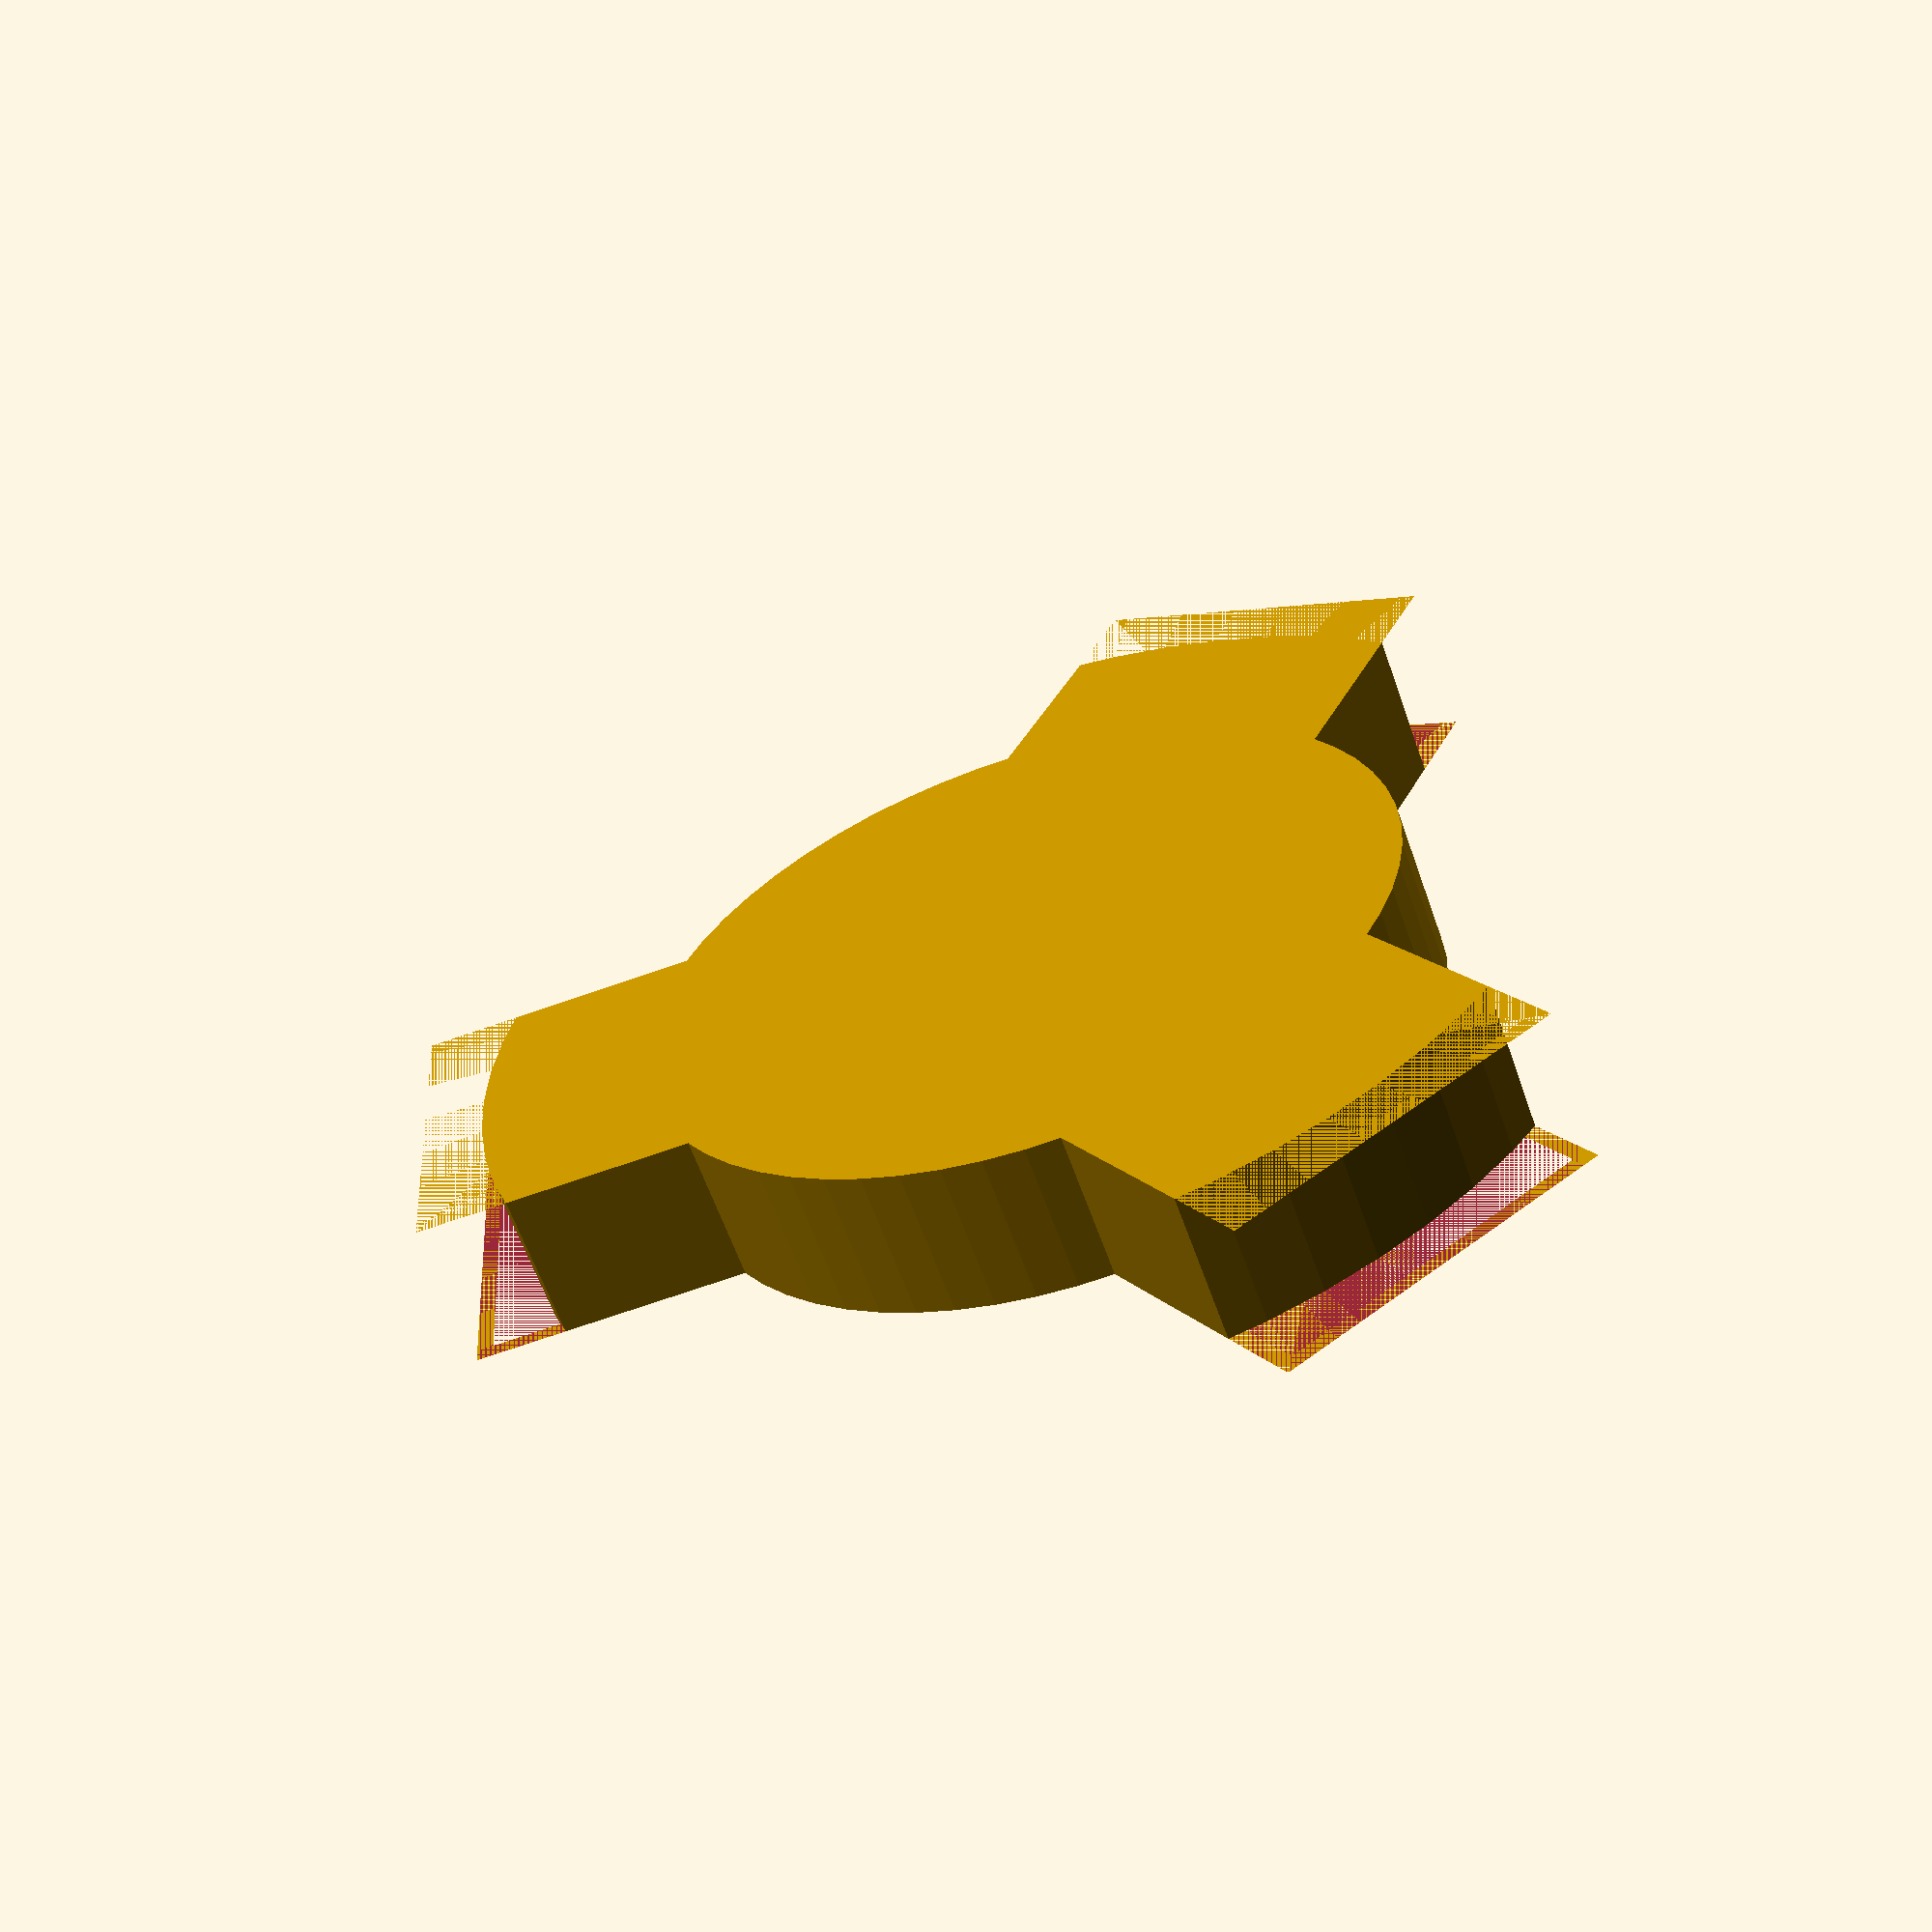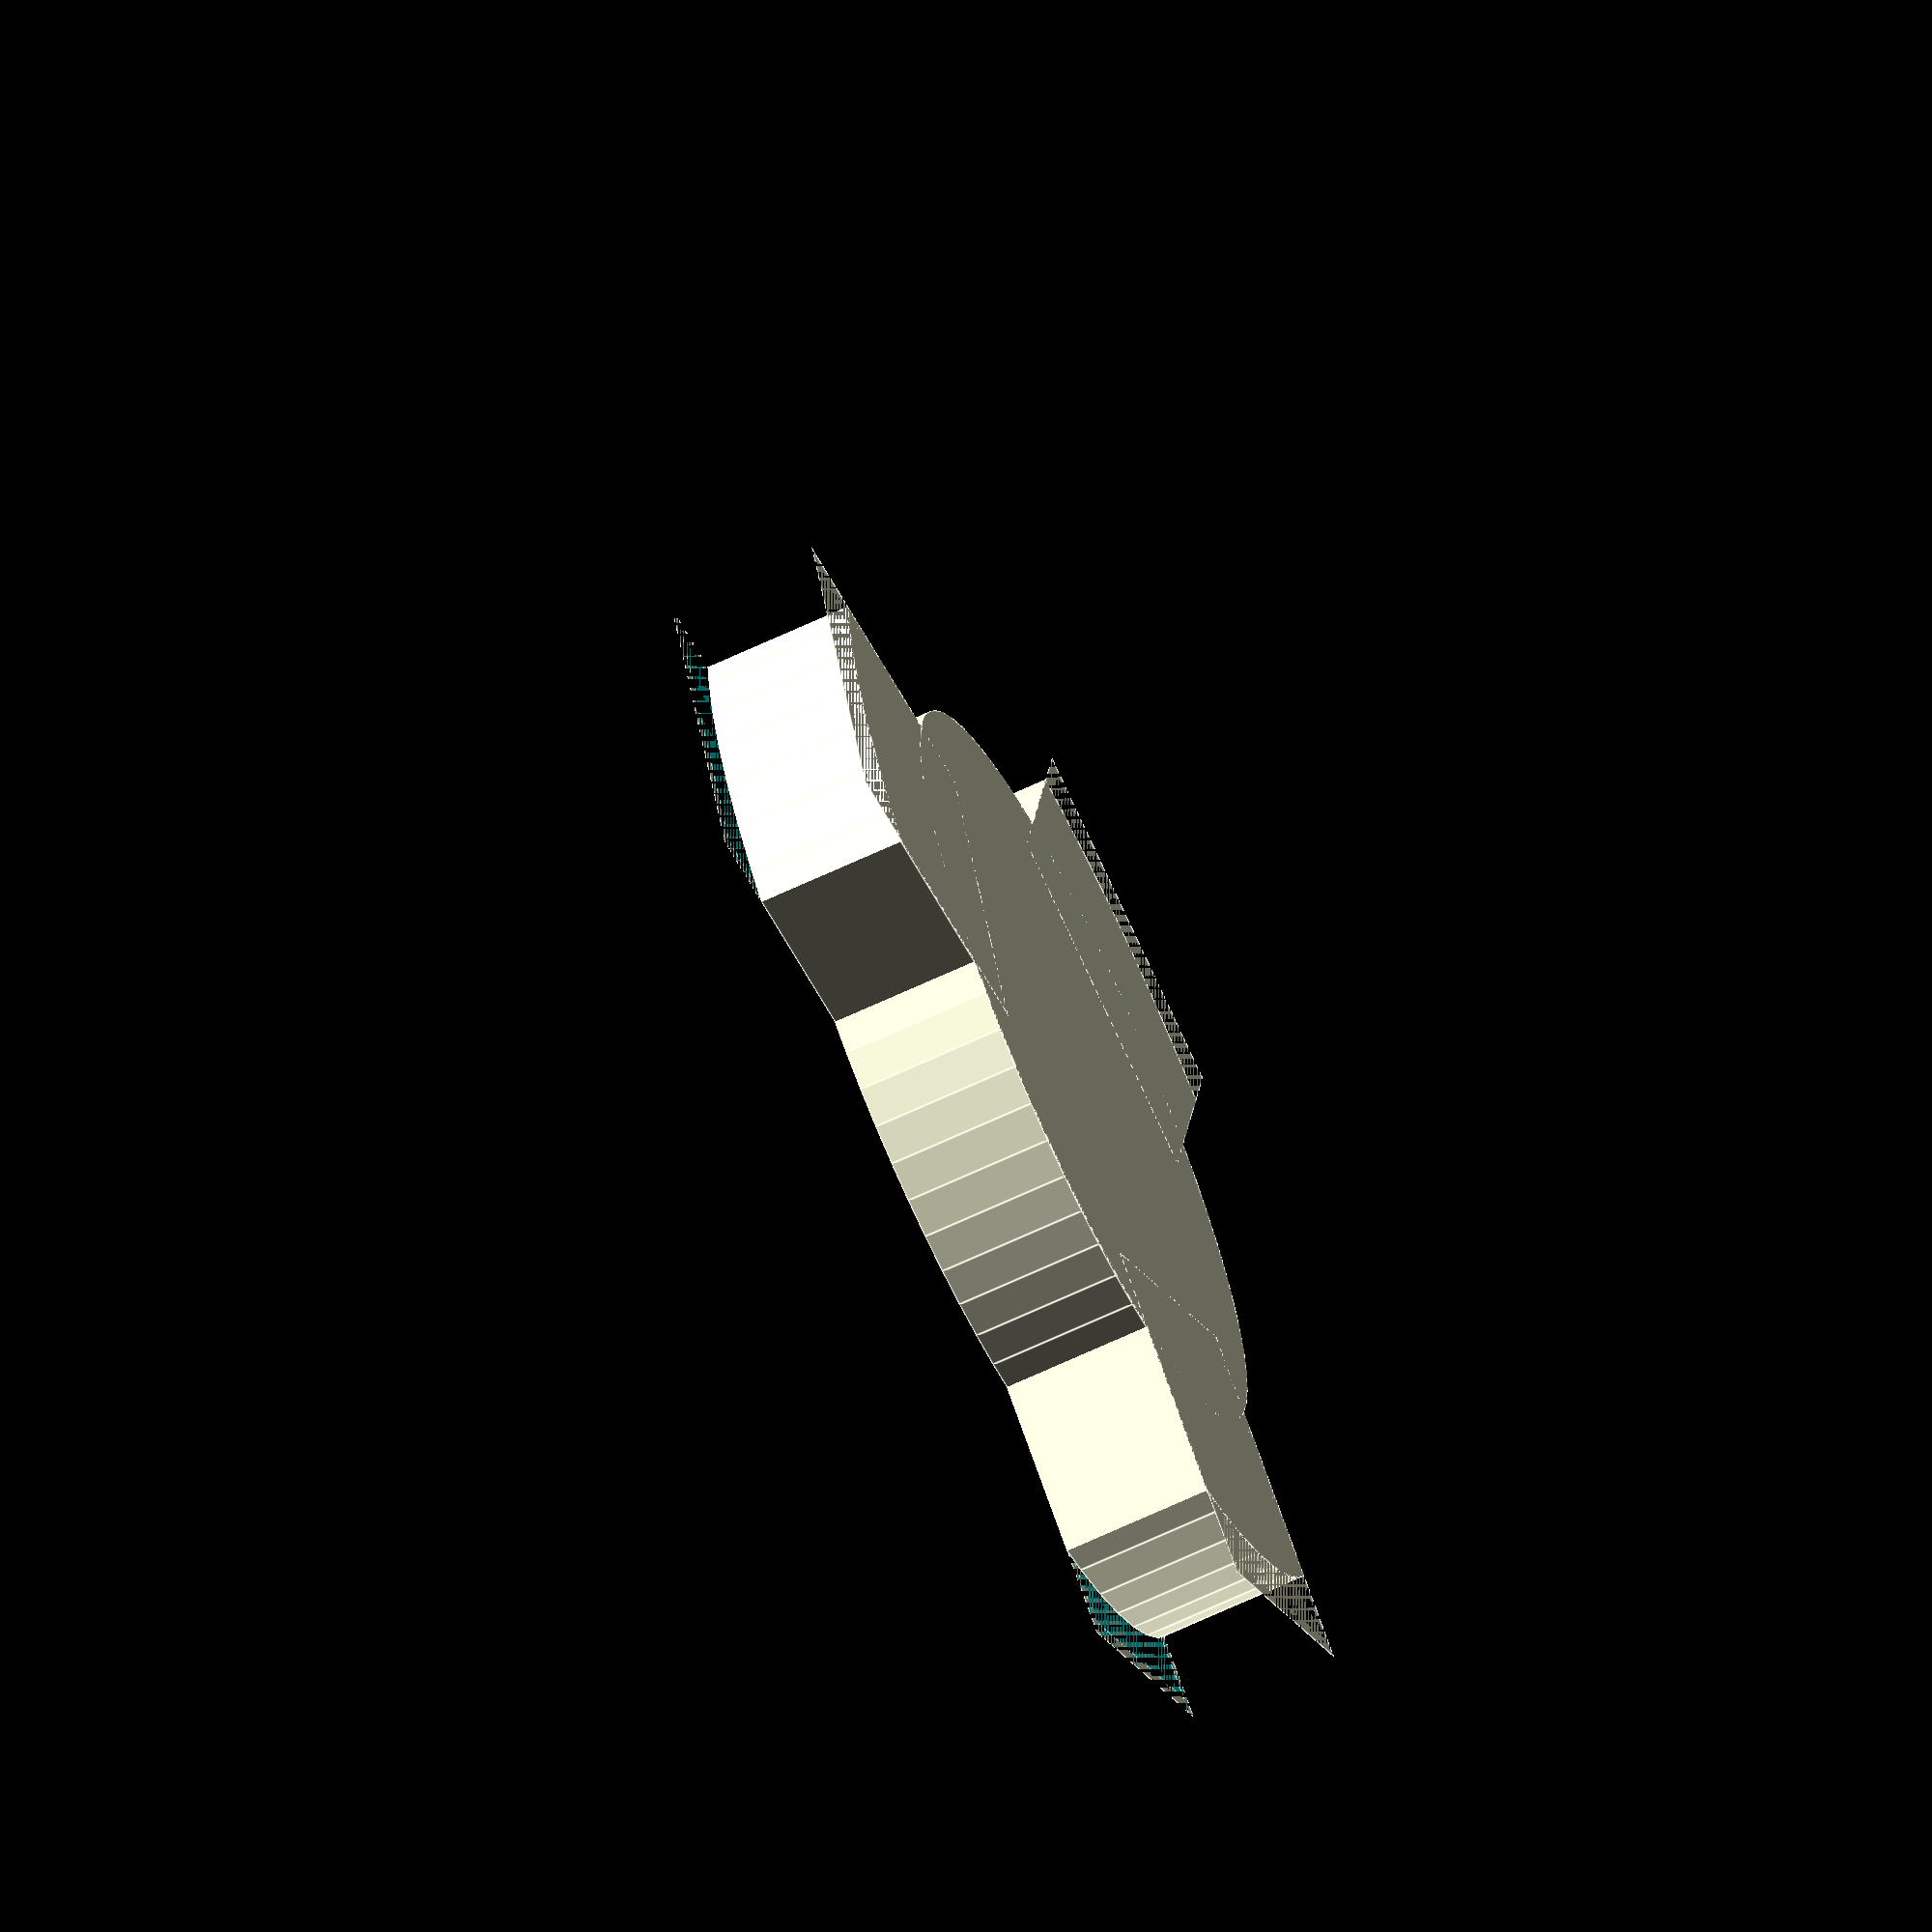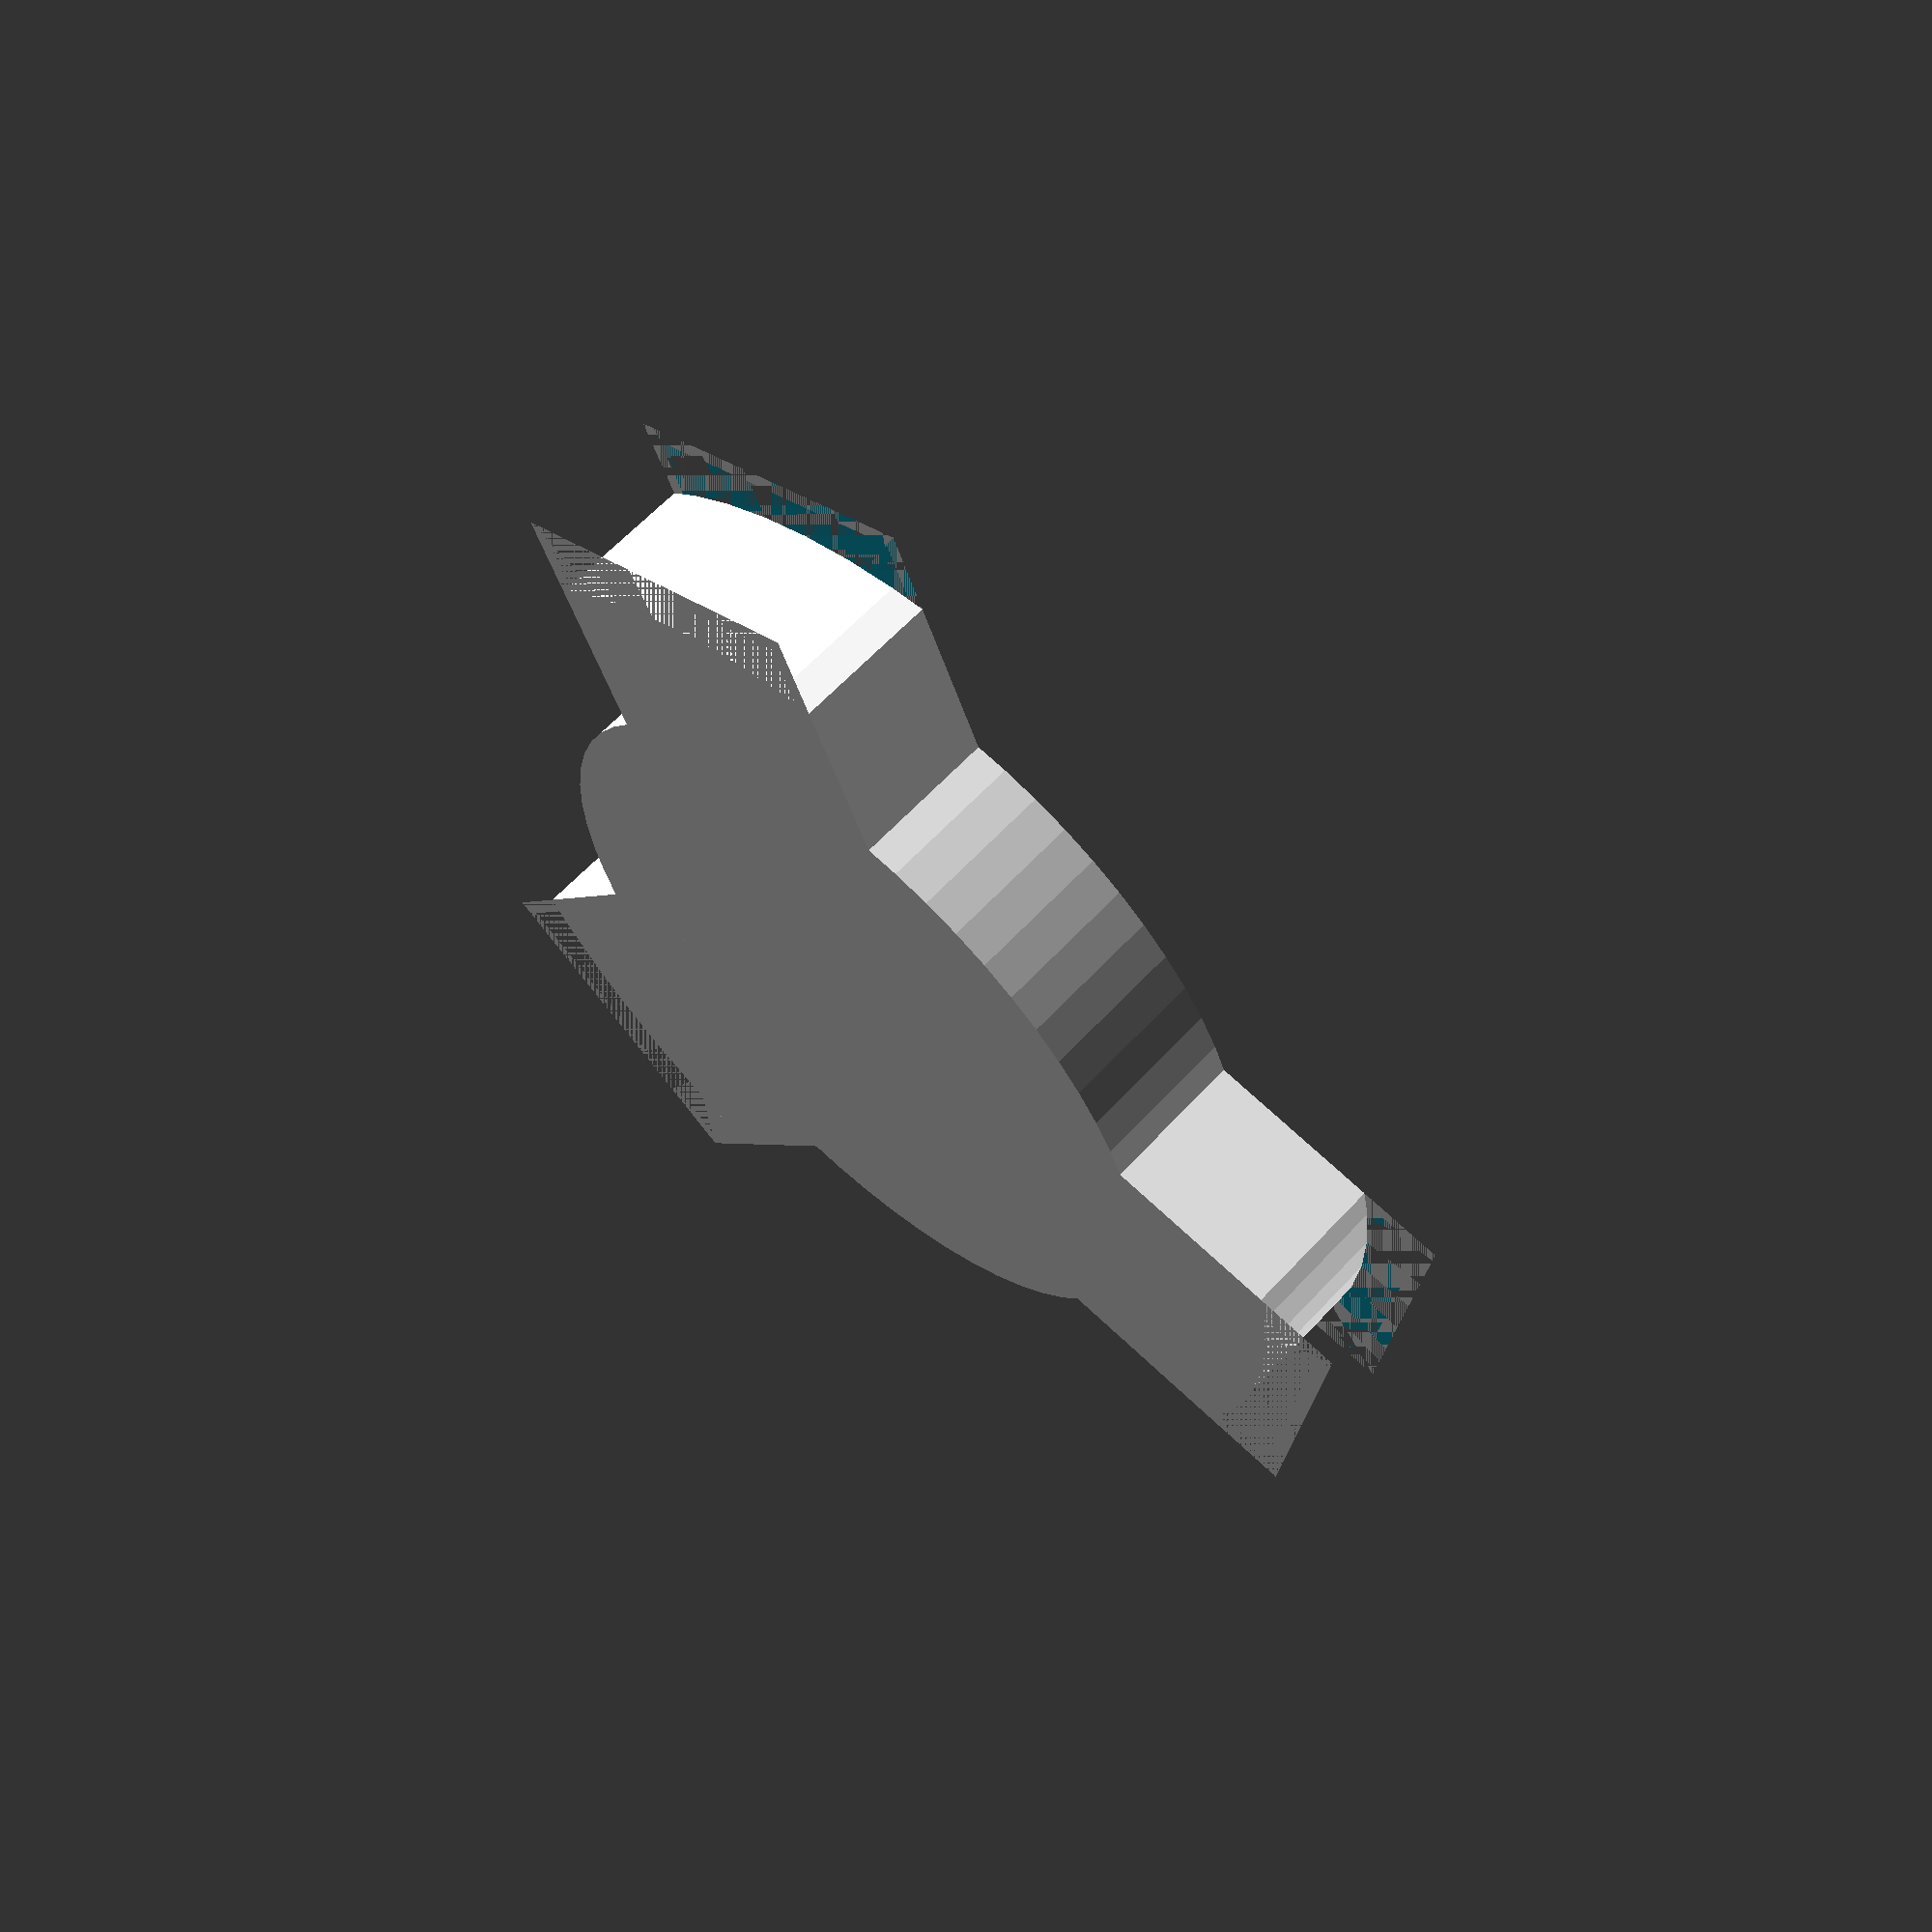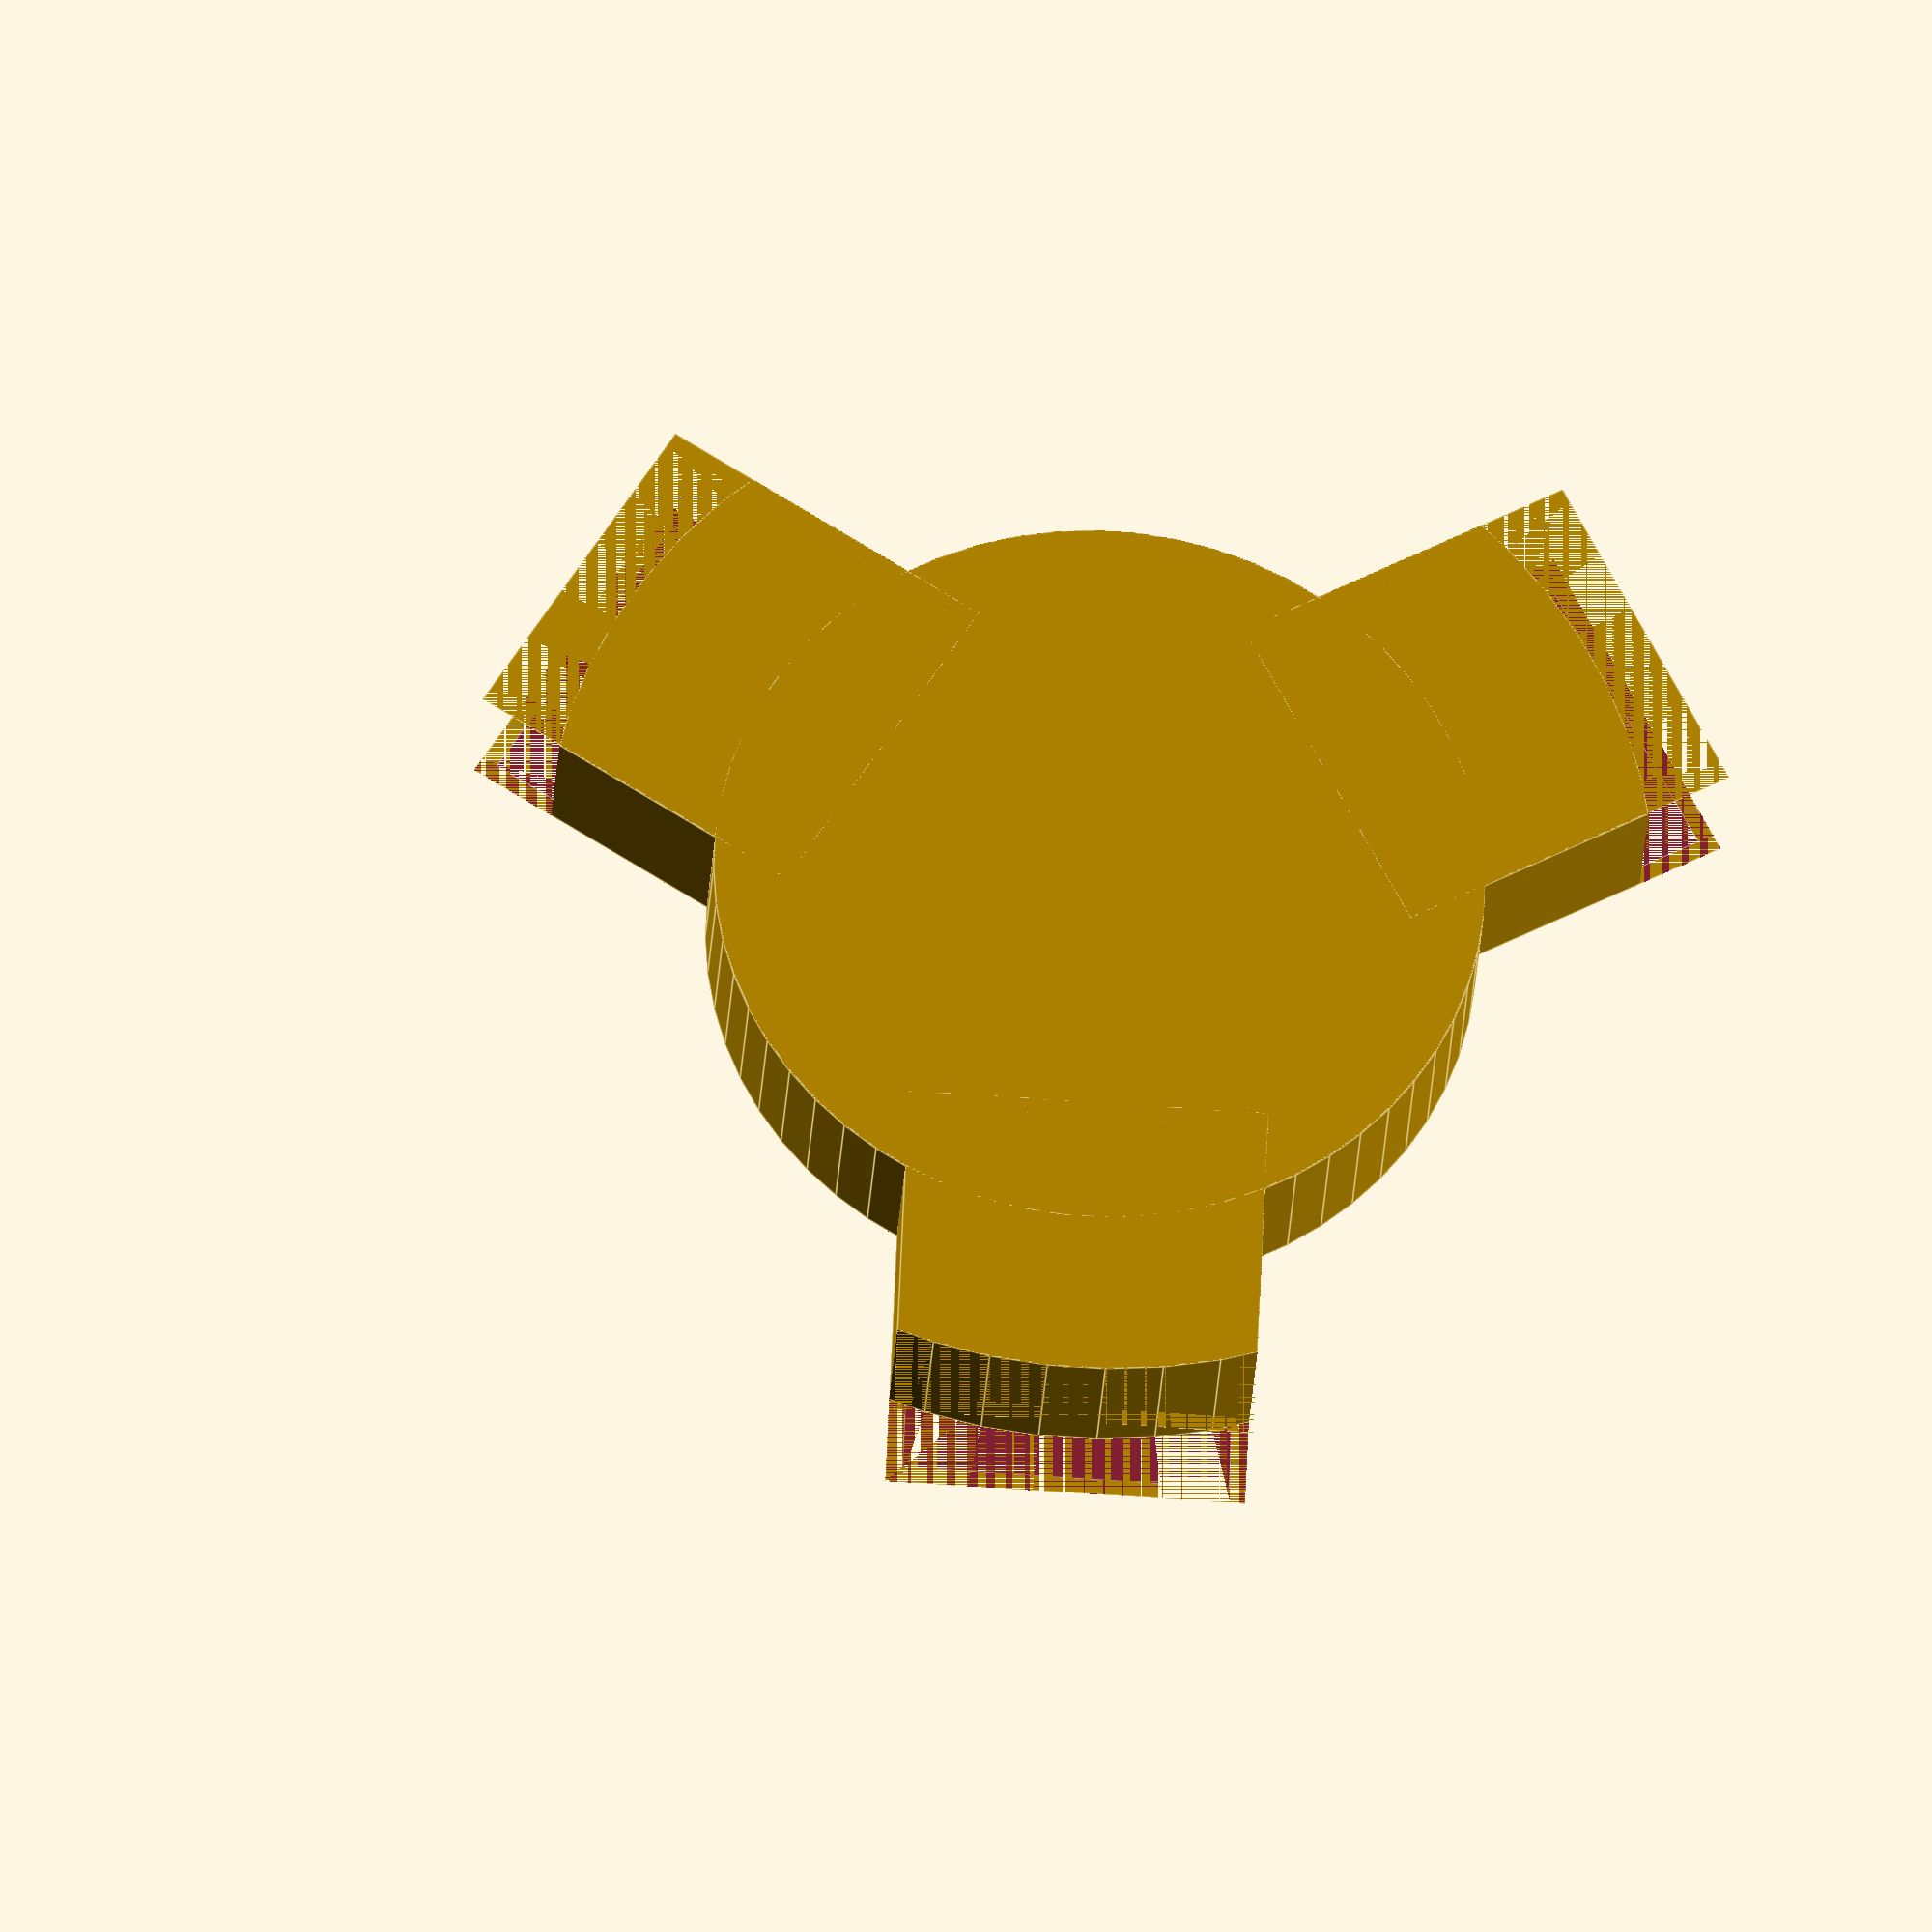
<openscad>
H = 10;
INNER_W = 50;
OUTER_W = 72;
THICKNESS = 3;
X = 30;
ANGLES = [0:120:360];

VASE = true;

$fn = 60;

module tube(d1, d2, o)
{
    if (VASE)
    {
        cylinder(h = H, r1 = d1 / 2, r2 = d2 / 2);
    }
    else
    {
        difference()
        {
            cylinder(h = H, r1 = d1 / 2 + (o > 0 ? o * 2 : 0), r2 = d2 / 2 + (o > 0 ? o * 2 : 0));
            cylinder(h = H, r1 = d1 / 2 + (o < 0 ? o * 2 : 0), r2 = d2 / 2 + (o < 0 ? o * 2 : 0));
        }
    }
}

// inner
difference()
{
    tube(d1 = INNER_W, d2 = INNER_W, o = +THICKNESS);
    for (a = ANGLES)
    {
        rotate(a)
        {
            translate([ 20, 20, 0 ]) cylinder(h = H, d = X + THICKNESS, $fn = 4);
        }
    }
}

// outer
intersection()
{
    tube(d1 = OUTER_W, d2 = OUTER_W, o = -THICKNESS);
    for (a = ANGLES)
    {
        rotate(a)
        {
            translate([ 20, 20, 0 ]) cylinder(h = H, d = X + THICKNESS, $fn = 4);
        }
    }
}

difference()
{
    for (a = ANGLES)
    {
        rotate(a) difference()
        {
            translate([ 20, 20, 0 ]) cylinder(h = H, d = X + THICKNESS, $fn = 4);
            translate([ 20, 20, 0 ]) cylinder(h = H, d = X, $fn = 4);
        }
    }
    cylinder(h = H, r1 = INNER_W / 2, r2 = INNER_W / 2);
    difference()
    {
        cylinder(h = H, d = 500);
        cylinder(h = H, r1 = OUTER_W / 2, r2 = OUTER_W / 2);
    }
}
</openscad>
<views>
elev=240.3 azim=348.3 roll=340.9 proj=p view=wireframe
elev=67.4 azim=84.6 roll=295.1 proj=o view=edges
elev=298.4 azim=97.8 roll=222.4 proj=p view=wireframe
elev=207.3 azim=197.4 roll=183.2 proj=o view=edges
</views>
